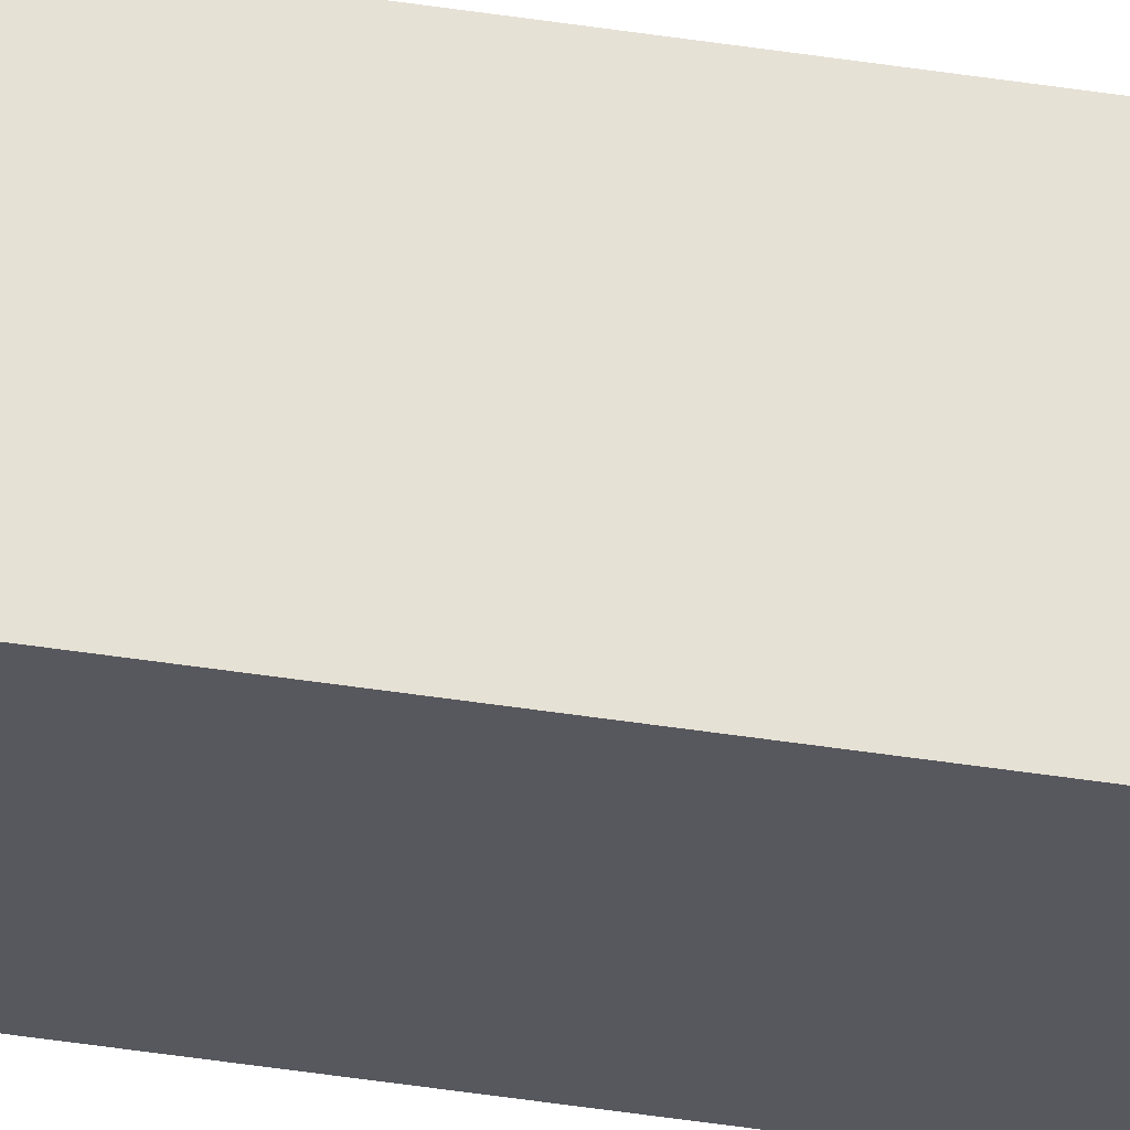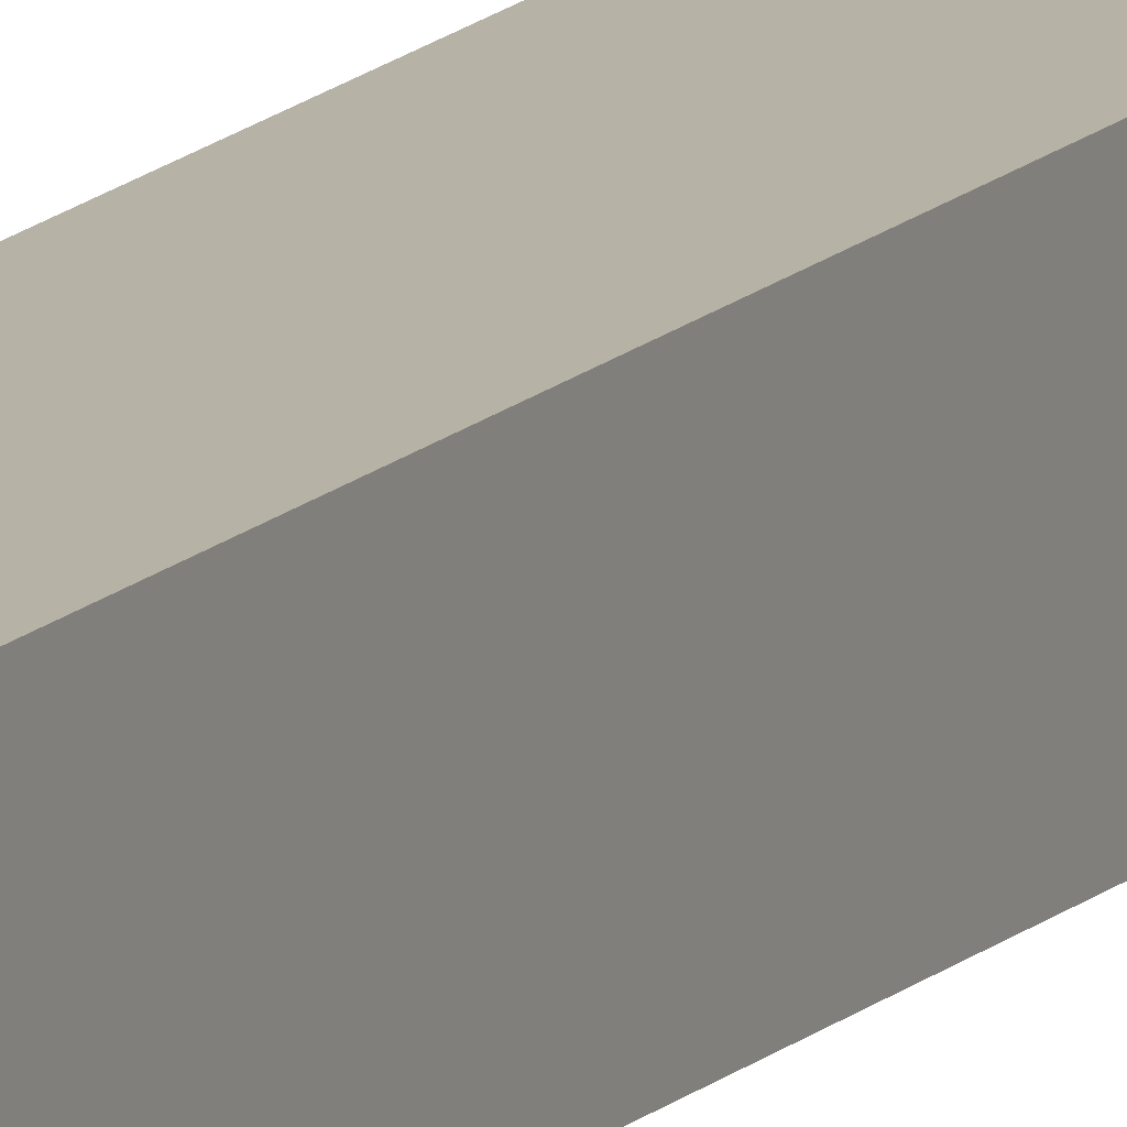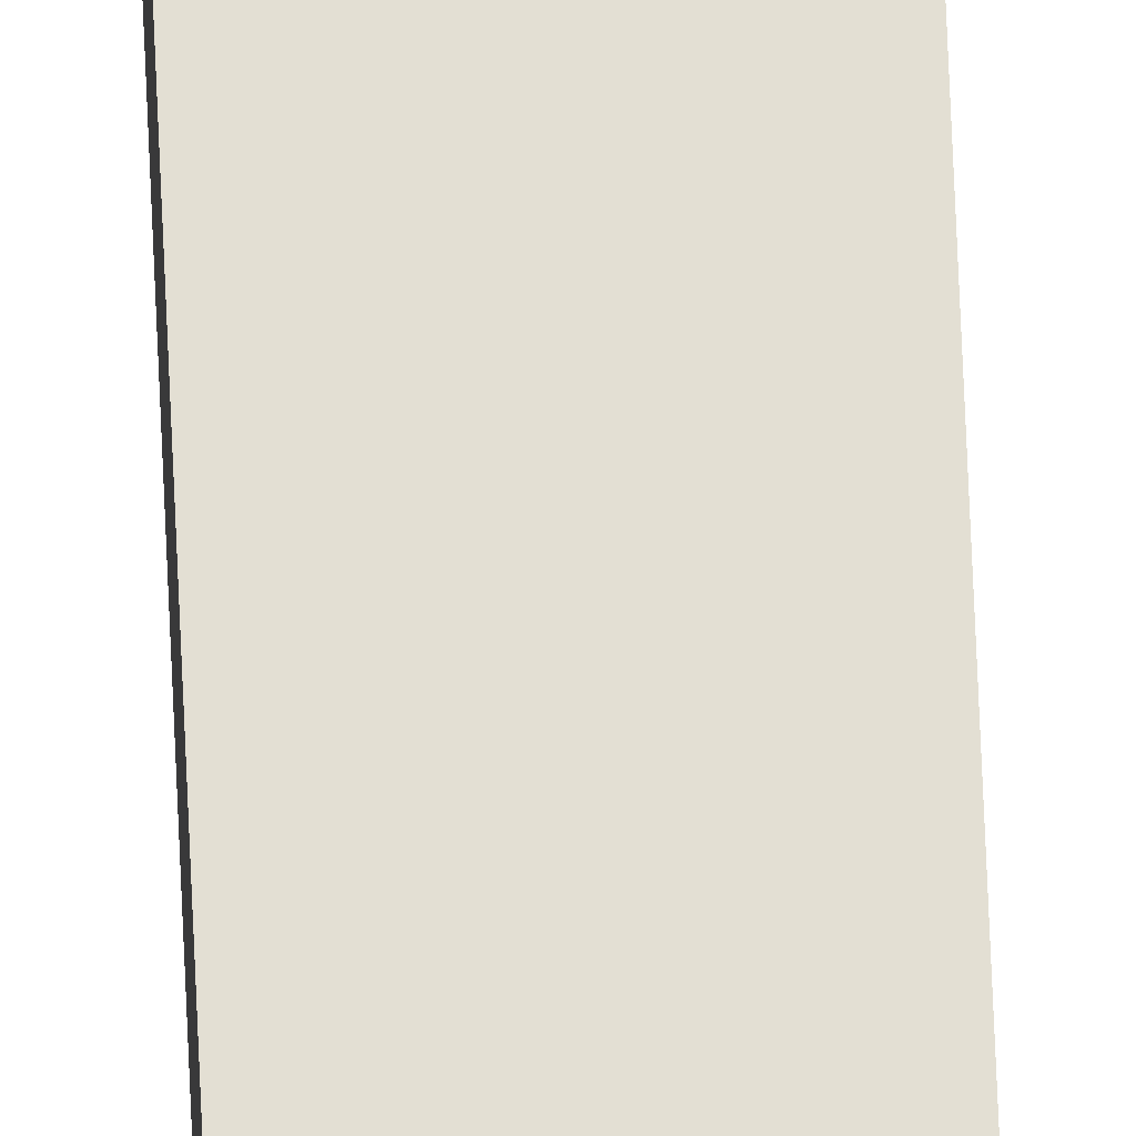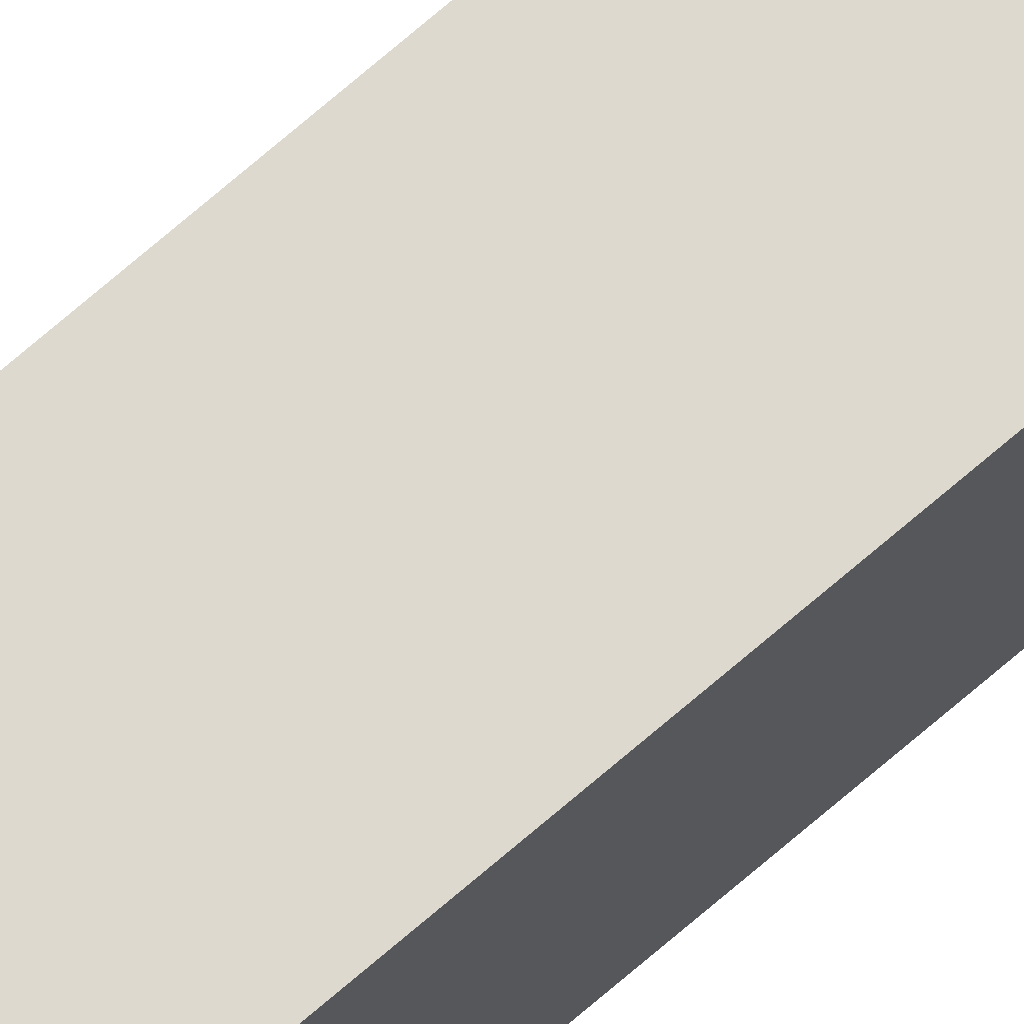
<metadata>
{"format":"obj","ext":"obj","renderer":"f3d","projection":"perspective","resolution":1024,"background":"white","views":[{"elev":-28.9,"azim":75.2,"up":"+Z"},{"elev":12.3,"azim":24.2,"up":"+Z"},{"elev":67.1,"azim":-2.4,"up":"+Z"},{"elev":71.6,"azim":49.1,"up":"+Z"}]}
</metadata>
<code>
v 2.521 1.314 0.3689
v 2.537 1.314 0.3689
v 2.537 0.3893 0.3689
v 2.521 0.3893 0.3689
v 2.537 0.3893 0.3845
v 2.537 1.314 0.3845
v 2.521 1.314 0.3845
v 2.521 0.3893 0.3845
v 2.537 0.3893 0.3689
v 2.537 0.3893 0.3845
v 2.521 0.3893 0.3845
v 2.521 0.3893 0.3689
v 2.521 1.314 0.3845
v 2.537 1.314 0.3845
v 2.537 1.314 0.3689
v 2.521 1.314 0.3689
v 2.521 0.3893 0.3845
v 2.521 1.314 0.3845
v 2.521 1.314 0.3689
v 2.521 0.3893 0.3689
v 2.537 1.314 0.3689
v 2.537 1.314 0.3845
v 2.537 0.3893 0.3845
v 2.537 0.3893 0.3689
f 1 2 3
f 1 3 4
f 5 6 7
f 5 7 8
f 9 10 11
f 9 11 12
f 13 14 15
f 13 15 16
f 17 18 19
f 17 19 20
f 21 22 23
f 21 23 24

</code>
